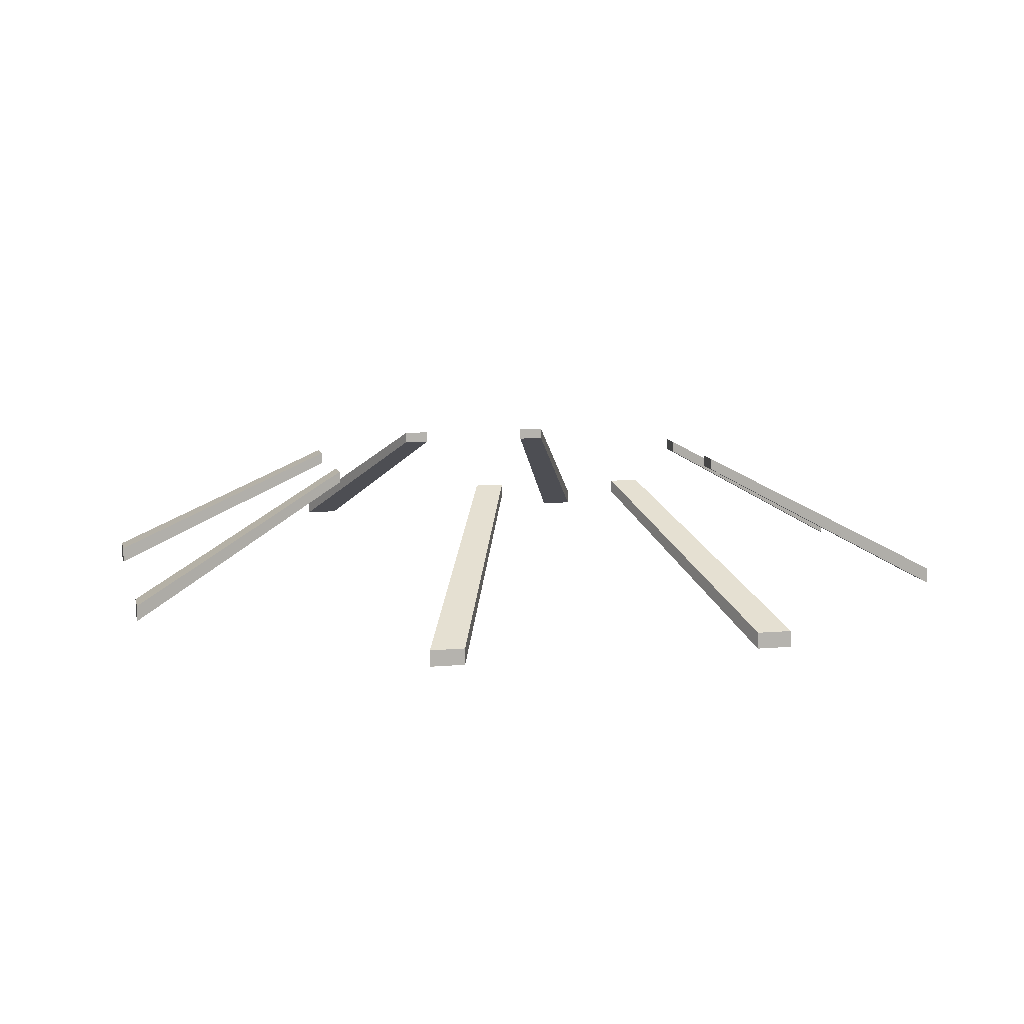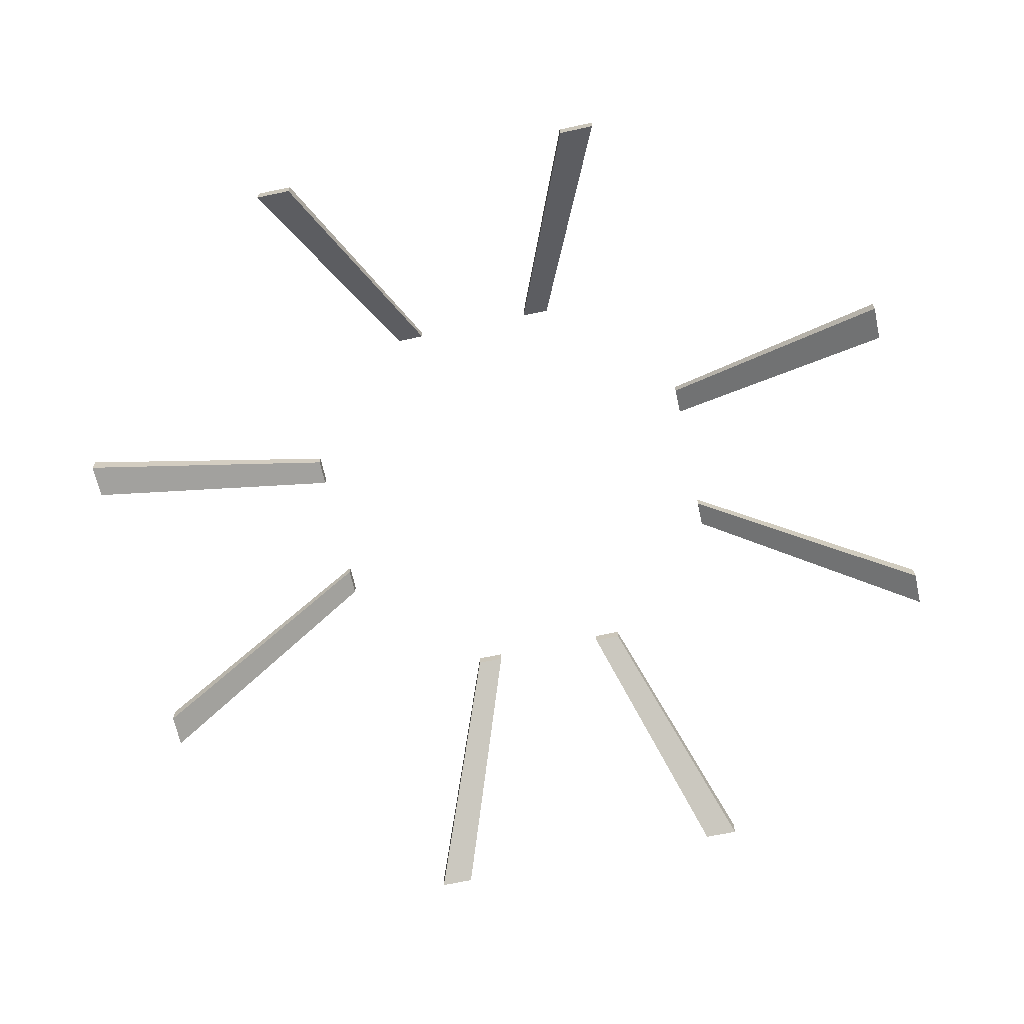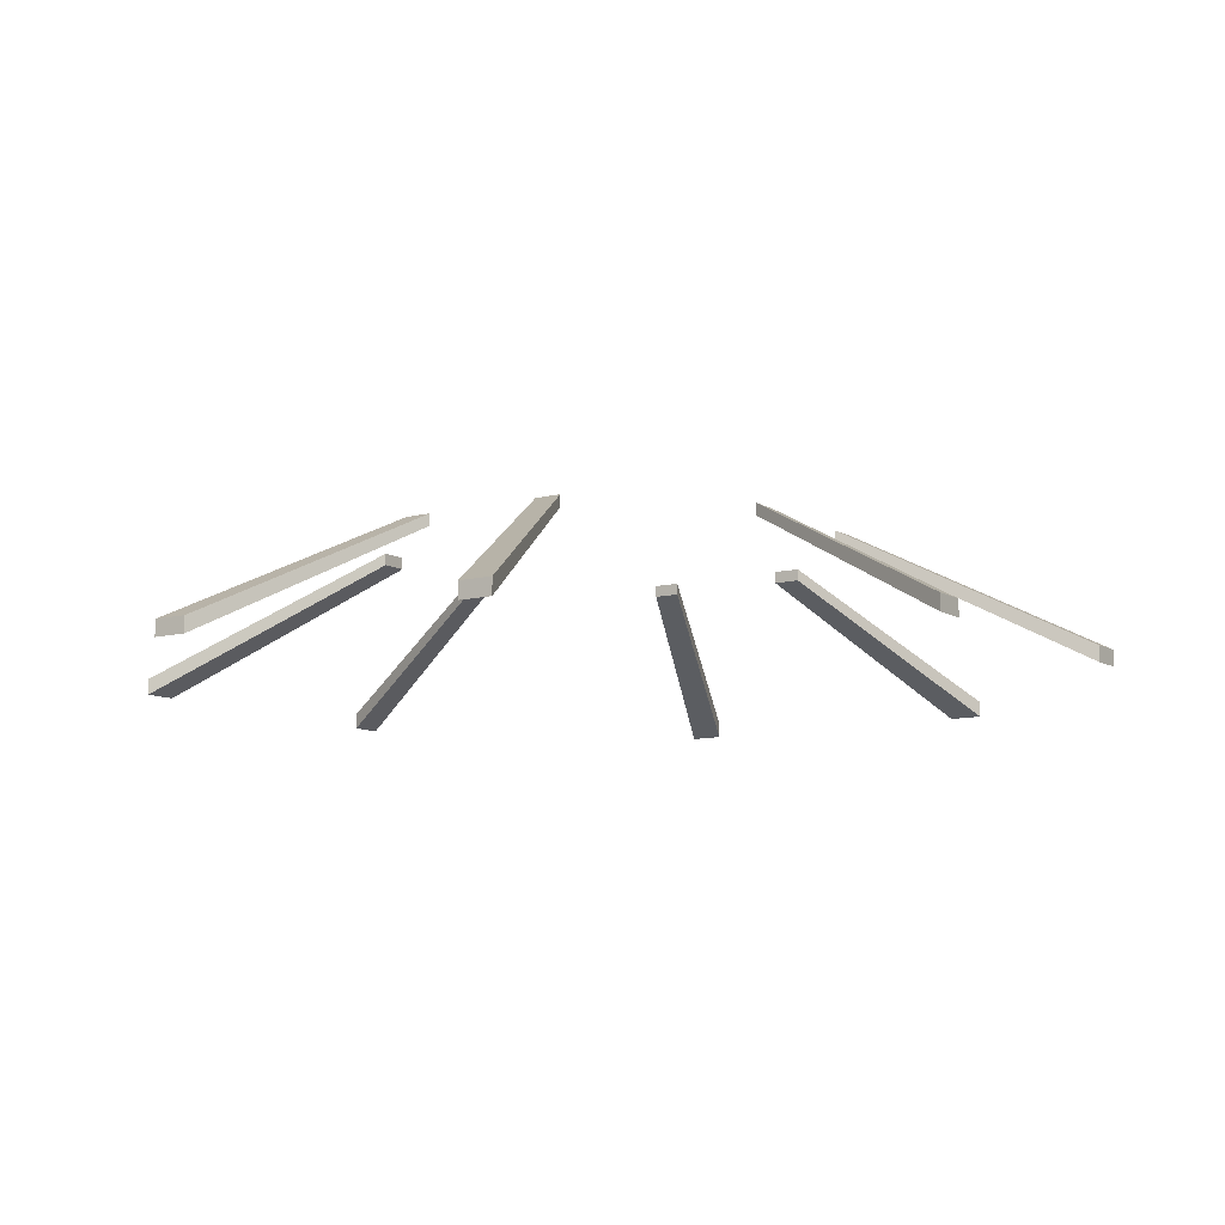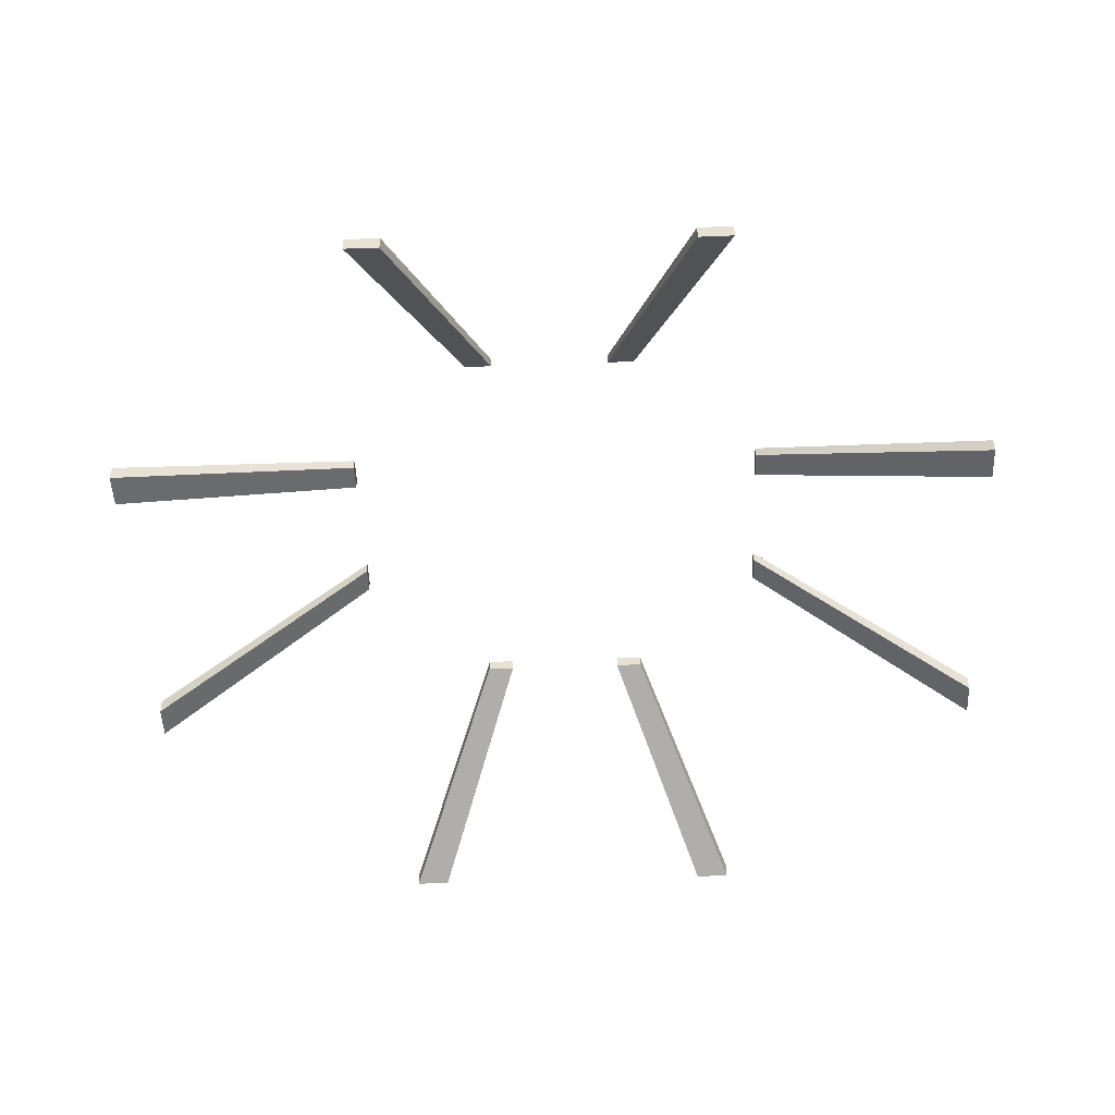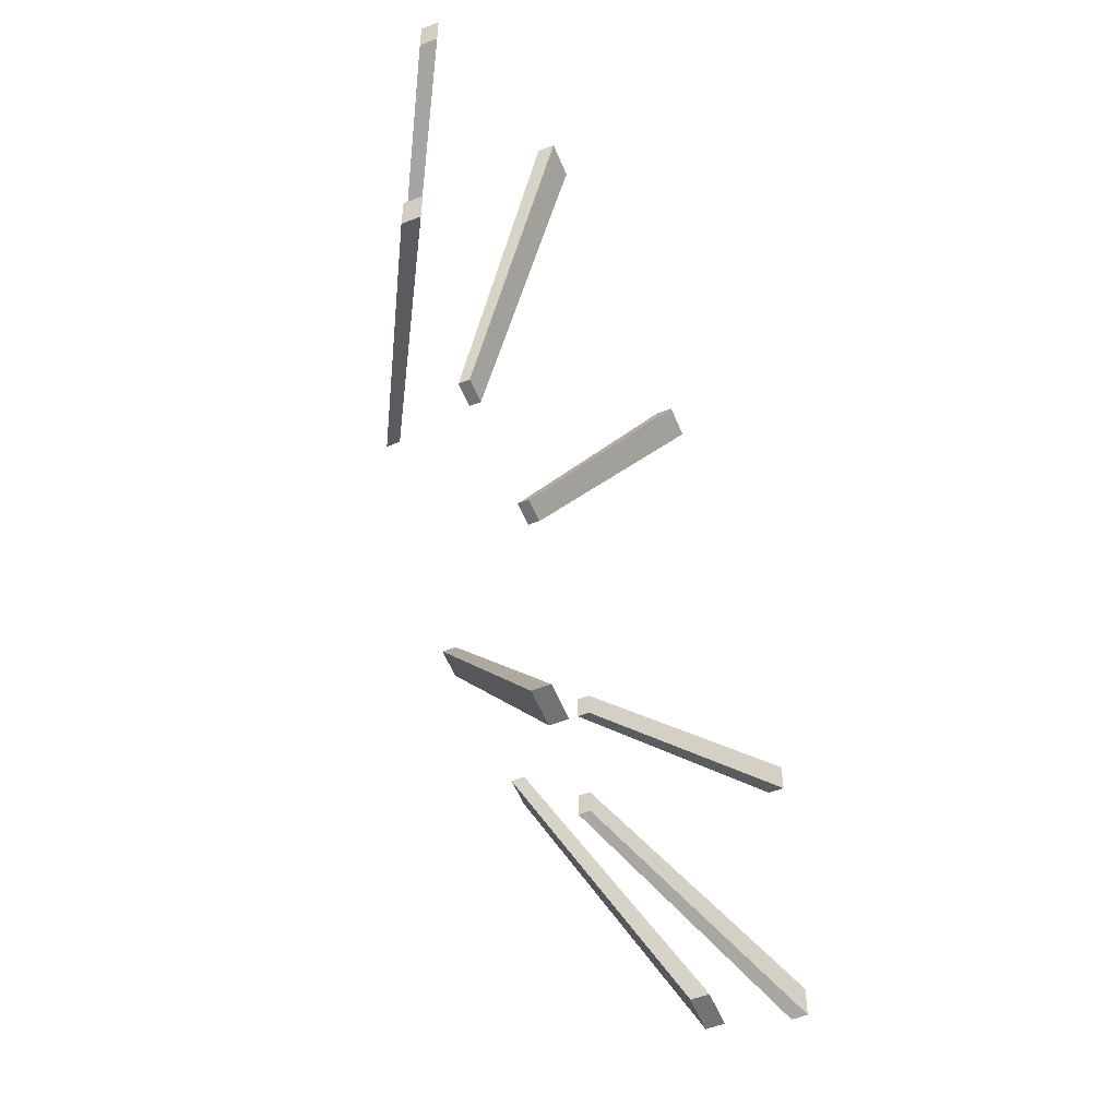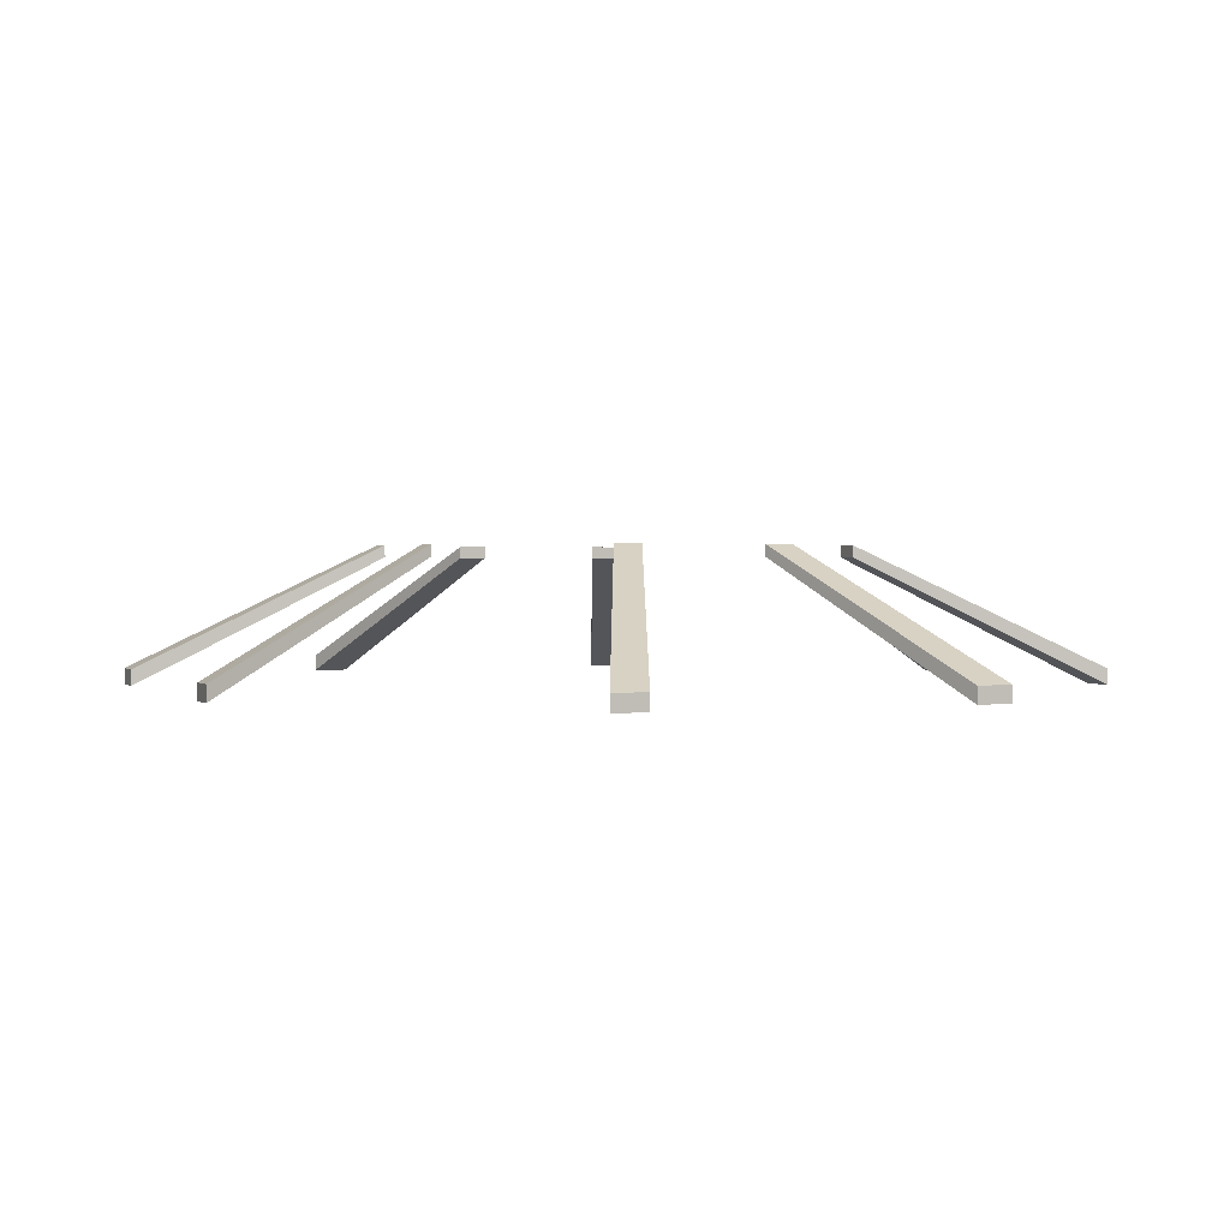
<metadata>
{"format":"obj","ext":"obj","renderer":"f3d","projection":"perspective","resolution":1024,"background":"white","views":[{"elev":9.8,"azim":-102.9,"up":"+Y"},{"elev":-66.4,"azim":12.2,"up":"+Y"},{"elev":-9.8,"azim":123.7,"up":"+Y"},{"elev":-49.3,"azim":-87.7,"up":"+Y"},{"elev":-55.6,"azim":-67.9,"up":"+Z"},{"elev":1.1,"azim":158.2,"up":"+Y"}]}
</metadata>
<code>
g ENV_TTT_RampSides_Collision
v -2.984 4.973 -7.358
v -2.984 5.375 -7.358
v -2.061 5.375 -7.359
v -2.061 4.973 -7.359
v -2.984 5.375 -7.358
v -6.224 1.272 -15.18
v -5.05 1.272 -15.18
v -2.061 5.375 -7.359
v -6.224 1.272 -15.18
v -6.224 0.723 -15.18
v -5.05 0.723 -15.18
v -5.05 1.272 -15.18
v -6.224 0.723 -15.18
v -2.984 4.973 -7.358
v -2.061 4.973 -7.359
v -5.05 0.723 -15.18
v -2.061 4.973 -7.359
v -2.061 5.375 -7.359
v -5.05 1.272 -15.18
v -5.05 0.723 -15.18
v -6.224 0.723 -15.18
v -6.224 1.272 -15.18
v -2.984 5.375 -7.358
v -2.984 4.973 -7.358
v 2.984 4.973 -7.358
v 2.061 4.973 -7.36
v 2.061 5.375 -7.36
v 2.984 5.375 -7.358
v 2.984 5.375 -7.358
v 2.061 5.375 -7.36
v 5.05 1.272 -15.18
v 6.224 1.272 -15.18
v 6.224 1.272 -15.18
v 5.05 1.272 -15.18
v 5.05 0.723 -15.18
v 6.224 0.723 -15.18
v 6.224 0.723 -15.18
v 5.05 0.723 -15.18
v 2.061 4.973 -7.36
v 2.984 4.973 -7.358
v 2.061 4.973 -7.36
v 5.05 0.723 -15.18
v 5.05 1.272 -15.18
v 2.061 5.375 -7.36
v 6.224 0.723 -15.18
v 2.984 4.973 -7.358
v 2.984 5.375 -7.358
v 6.224 1.272 -15.18
v -7.358 4.973 2.984
v -7.358 5.375 2.984
v -7.359 5.375 2.061
v -7.359 4.973 2.061
v -7.358 5.375 2.984
v -15.18 1.272 6.224
v -15.18 1.272 5.05
v -7.359 5.375 2.061
v -15.18 1.272 6.224
v -15.18 0.723 6.224
v -15.18 0.723 5.05
v -15.18 1.272 5.05
v -15.18 0.723 6.224
v -7.358 4.973 2.984
v -7.359 4.973 2.061
v -15.18 0.723 5.05
v -7.359 4.973 2.061
v -7.359 5.375 2.061
v -15.18 1.272 5.05
v -15.18 0.723 5.05
v -15.18 0.723 6.224
v -15.18 1.272 6.224
v -7.358 5.375 2.984
v -7.358 4.973 2.984
v -7.358 4.973 -2.984
v -7.36 4.973 -2.061
v -7.36 5.375 -2.061
v -7.358 5.375 -2.984
v -7.358 5.375 -2.984
v -7.36 5.375 -2.061
v -15.18 1.272 -5.05
v -15.18 1.272 -6.224
v -15.18 1.272 -6.224
v -15.18 1.272 -5.05
v -15.18 0.723 -5.05
v -15.18 0.723 -6.224
v -15.18 0.723 -6.224
v -15.18 0.723 -5.05
v -7.36 4.973 -2.061
v -7.358 4.973 -2.984
v -7.36 4.973 -2.061
v -15.18 0.723 -5.05
v -15.18 1.272 -5.05
v -7.36 5.375 -2.061
v -15.18 0.723 -6.224
v -7.358 4.973 -2.984
v -7.358 5.375 -2.984
v -15.18 1.272 -6.224
v 2.984 4.973 7.358
v 2.984 5.375 7.358
v 2.061 5.375 7.359
v 2.061 4.973 7.359
v 2.984 5.375 7.358
v 6.224 1.272 15.18
v 5.05 1.272 15.18
v 2.061 5.375 7.359
v 6.224 1.272 15.18
v 6.224 0.723 15.18
v 5.05 0.723 15.18
v 5.05 1.272 15.18
v 6.224 0.723 15.18
v 2.984 4.973 7.358
v 2.061 4.973 7.359
v 5.05 0.723 15.18
v 2.061 4.973 7.359
v 2.061 5.375 7.359
v 5.05 1.272 15.18
v 5.05 0.723 15.18
v 6.224 0.723 15.18
v 6.224 1.272 15.18
v 2.984 5.375 7.358
v 2.984 4.973 7.358
v -2.984 4.973 7.358
v -2.061 4.973 7.36
v -2.061 5.375 7.36
v -2.984 5.375 7.358
v -2.984 5.375 7.358
v -2.061 5.375 7.36
v -5.05 1.272 15.18
v -6.224 1.272 15.18
v -6.224 1.272 15.18
v -5.05 1.272 15.18
v -5.05 0.723 15.18
v -6.224 0.723 15.18
v -6.224 0.723 15.18
v -5.05 0.723 15.18
v -2.061 4.973 7.36
v -2.984 4.973 7.358
v -2.061 4.973 7.36
v -5.05 0.723 15.18
v -5.05 1.272 15.18
v -2.061 5.375 7.36
v -6.224 0.723 15.18
v -2.984 4.973 7.358
v -2.984 5.375 7.358
v -6.224 1.272 15.18
v 7.358 4.973 -2.984
v 7.358 5.375 -2.984
v 7.359 5.375 -2.061
v 7.359 4.973 -2.061
v 7.358 5.375 -2.984
v 15.18 1.272 -6.224
v 15.18 1.272 -5.05
v 7.359 5.375 -2.061
v 15.18 1.272 -6.224
v 15.18 0.723 -6.224
v 15.18 0.723 -5.05
v 15.18 1.272 -5.05
v 15.18 0.723 -6.224
v 7.358 4.973 -2.984
v 7.359 4.973 -2.061
v 15.18 0.723 -5.05
v 7.359 4.973 -2.061
v 7.359 5.375 -2.061
v 15.18 1.272 -5.05
v 15.18 0.723 -5.05
v 15.18 0.723 -6.224
v 15.18 1.272 -6.224
v 7.358 5.375 -2.984
v 7.358 4.973 -2.984
v 7.358 4.973 2.984
v 7.36 4.973 2.061
v 7.36 5.375 2.061
v 7.358 5.375 2.984
v 7.358 5.375 2.984
v 7.36 5.375 2.061
v 15.18 1.272 5.05
v 15.18 1.272 6.224
v 15.18 1.272 6.224
v 15.18 1.272 5.05
v 15.18 0.723 5.05
v 15.18 0.723 6.224
v 15.18 0.723 6.224
v 15.18 0.723 5.05
v 7.36 4.973 2.061
v 7.358 4.973 2.984
v 7.36 4.973 2.061
v 15.18 0.723 5.05
v 15.18 1.272 5.05
v 7.36 5.375 2.061
v 15.18 0.723 6.224
v 7.358 4.973 2.984
v 7.358 5.375 2.984
v 15.18 1.272 6.224
g ENV_TTT_RampSides_Collision_0
f 3 2 1
f 4 3 1
f 7 6 5
f 8 7 5
f 11 10 9
f 12 11 9
f 15 14 13
f 16 15 13
f 19 18 17
f 20 19 17
f 23 22 21
f 24 23 21
f 27 26 25
f 28 27 25
f 31 30 29
f 32 31 29
f 35 34 33
f 36 35 33
f 39 38 37
f 40 39 37
f 43 42 41
f 44 43 41
f 47 46 45
f 48 47 45
f 51 50 49
f 52 51 49
f 55 54 53
f 56 55 53
f 59 58 57
f 60 59 57
f 63 62 61
f 64 63 61
f 67 66 65
f 68 67 65
f 71 70 69
f 72 71 69
f 75 74 73
f 76 75 73
f 79 78 77
f 80 79 77
f 83 82 81
f 84 83 81
f 87 86 85
f 88 87 85
f 91 90 89
f 92 91 89
f 95 94 93
f 96 95 93
f 99 98 97
f 100 99 97
f 103 102 101
f 104 103 101
f 107 106 105
f 108 107 105
f 111 110 109
f 112 111 109
f 115 114 113
f 116 115 113
f 119 118 117
f 120 119 117
f 123 122 121
f 124 123 121
f 127 126 125
f 128 127 125
f 131 130 129
f 132 131 129
f 135 134 133
f 136 135 133
f 139 138 137
f 140 139 137
f 143 142 141
f 144 143 141
f 147 146 145
f 148 147 145
f 151 150 149
f 152 151 149
f 155 154 153
f 156 155 153
f 159 158 157
f 160 159 157
f 163 162 161
f 164 163 161
f 167 166 165
f 168 167 165
f 171 170 169
f 172 171 169
f 175 174 173
f 176 175 173
f 179 178 177
f 180 179 177
f 183 182 181
f 184 183 181
f 187 186 185
f 188 187 185
f 191 190 189
f 192 191 189

</code>
